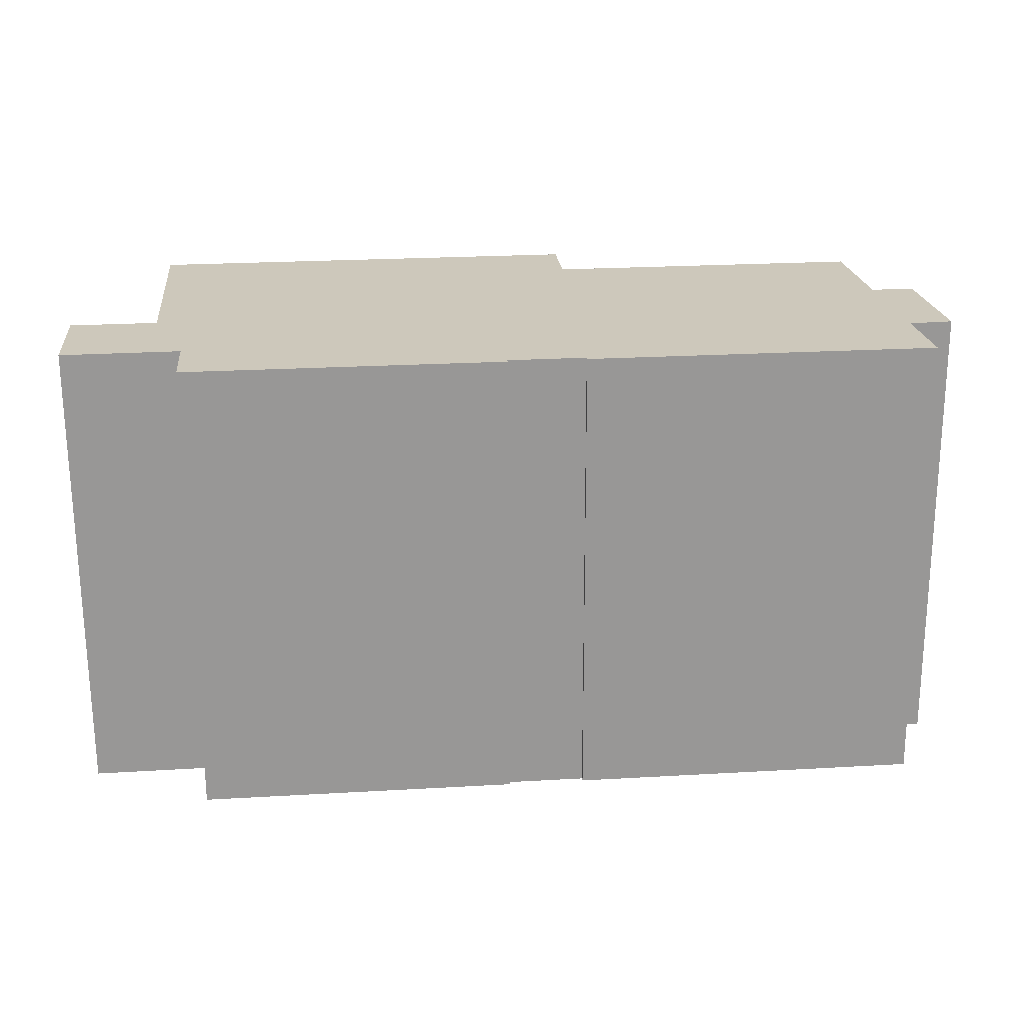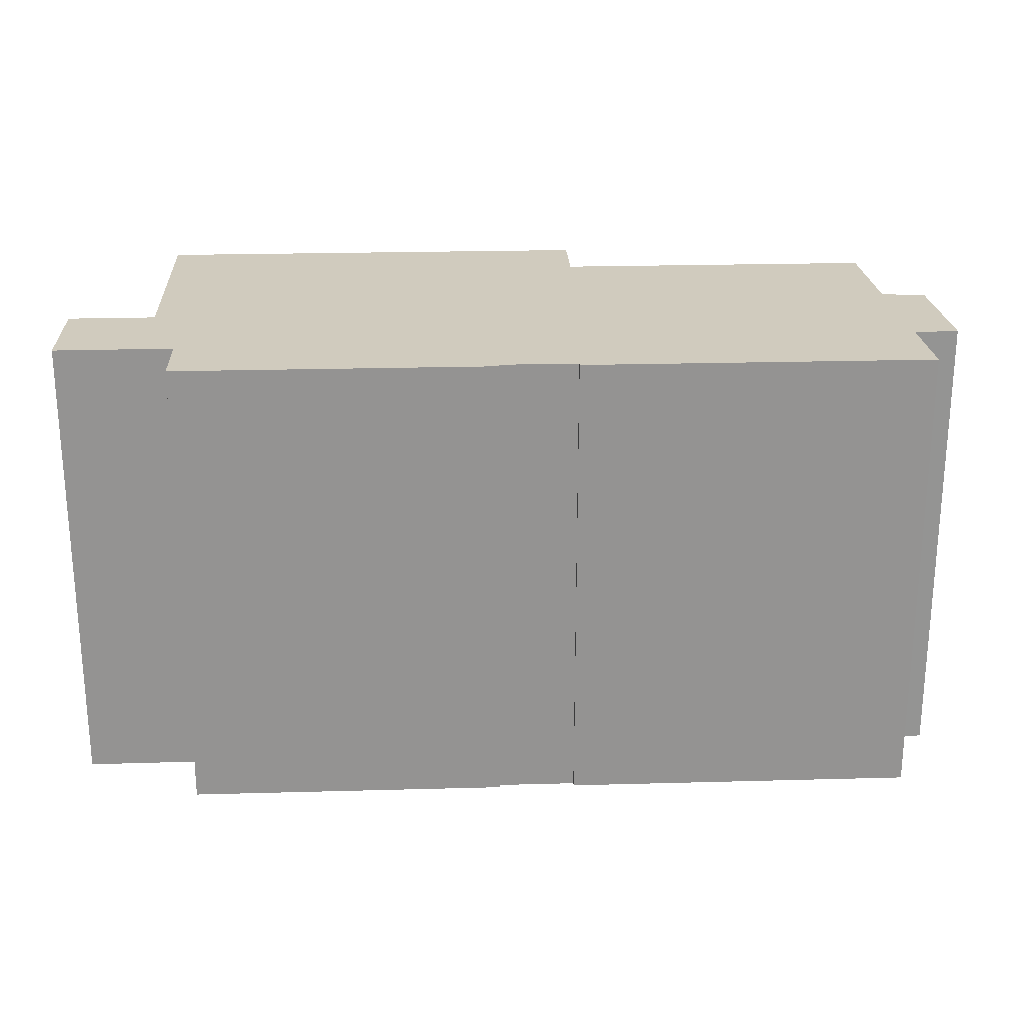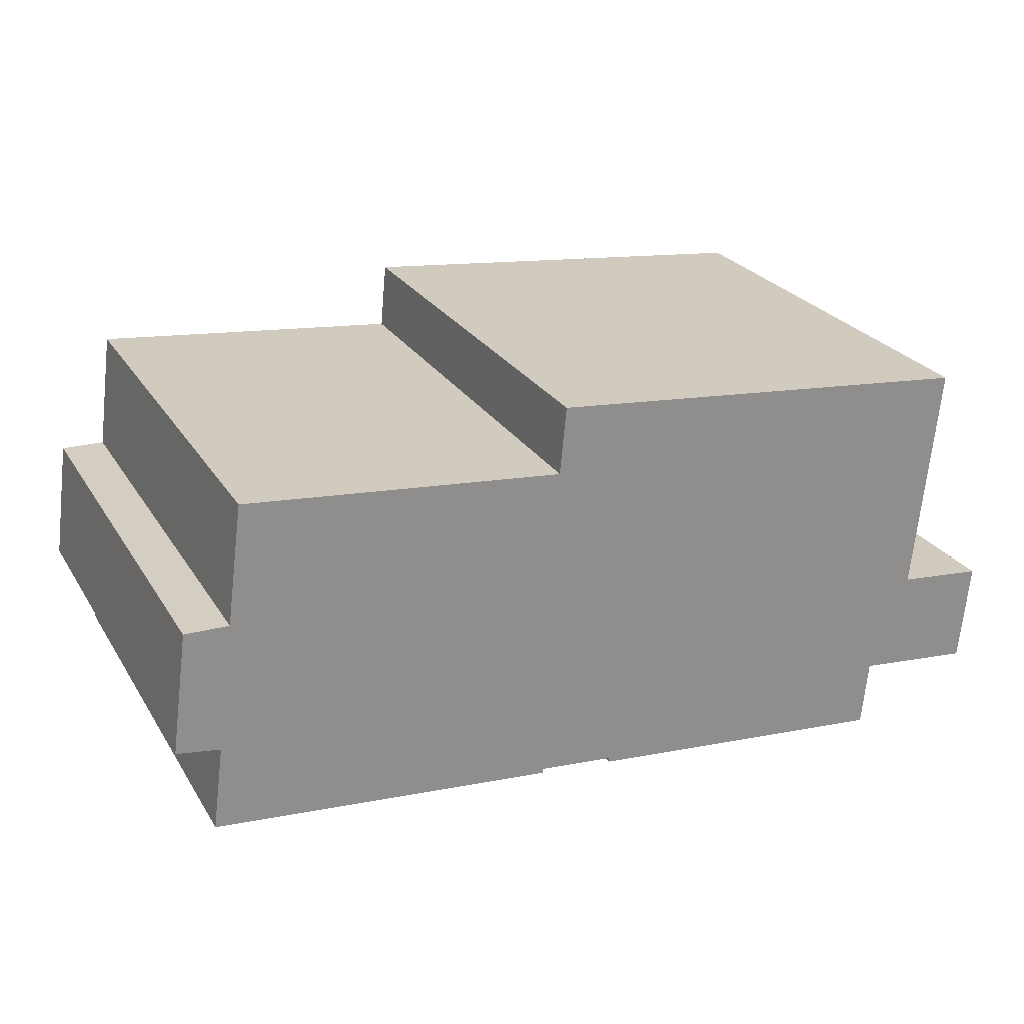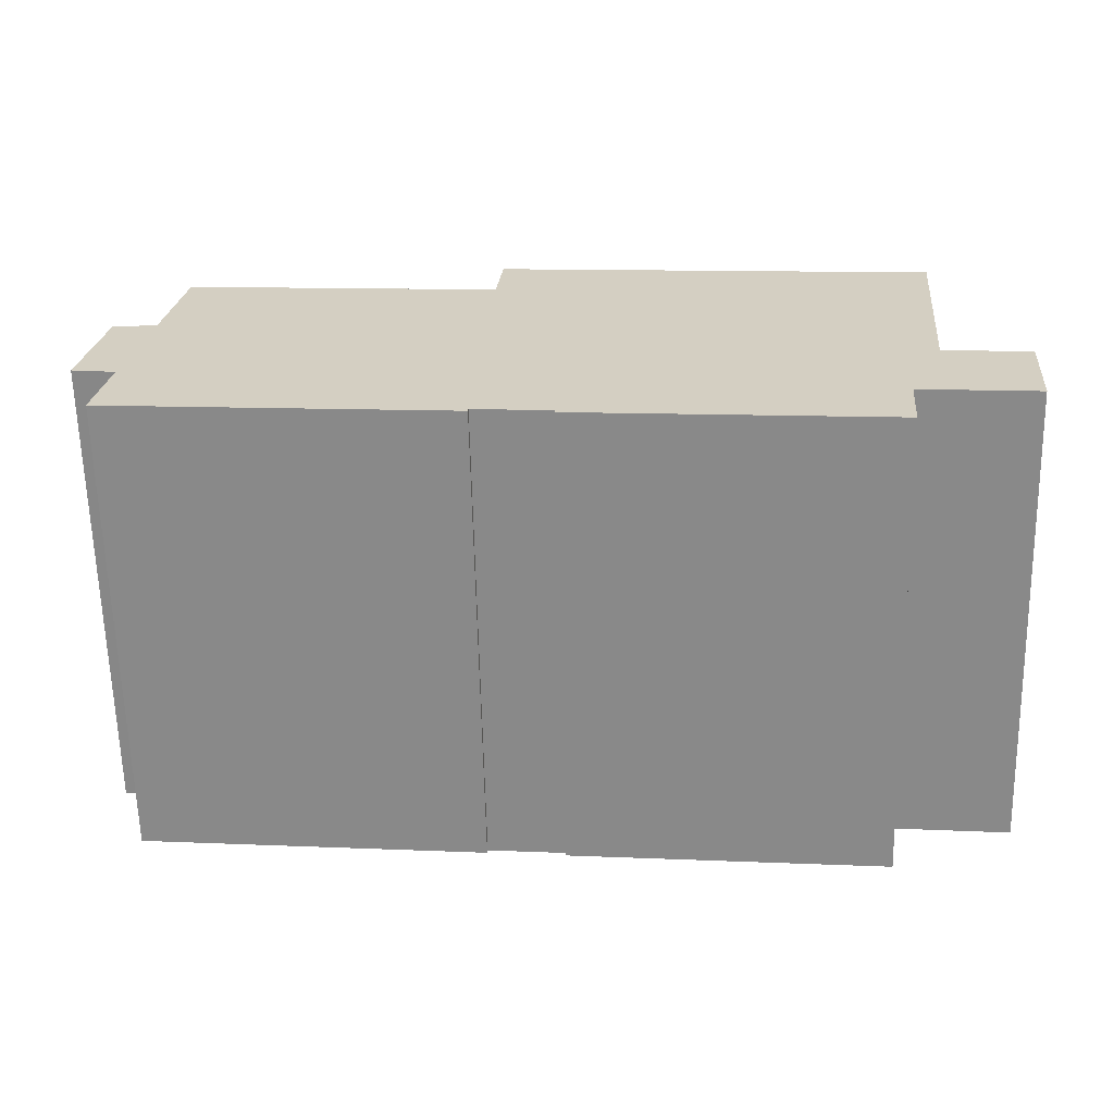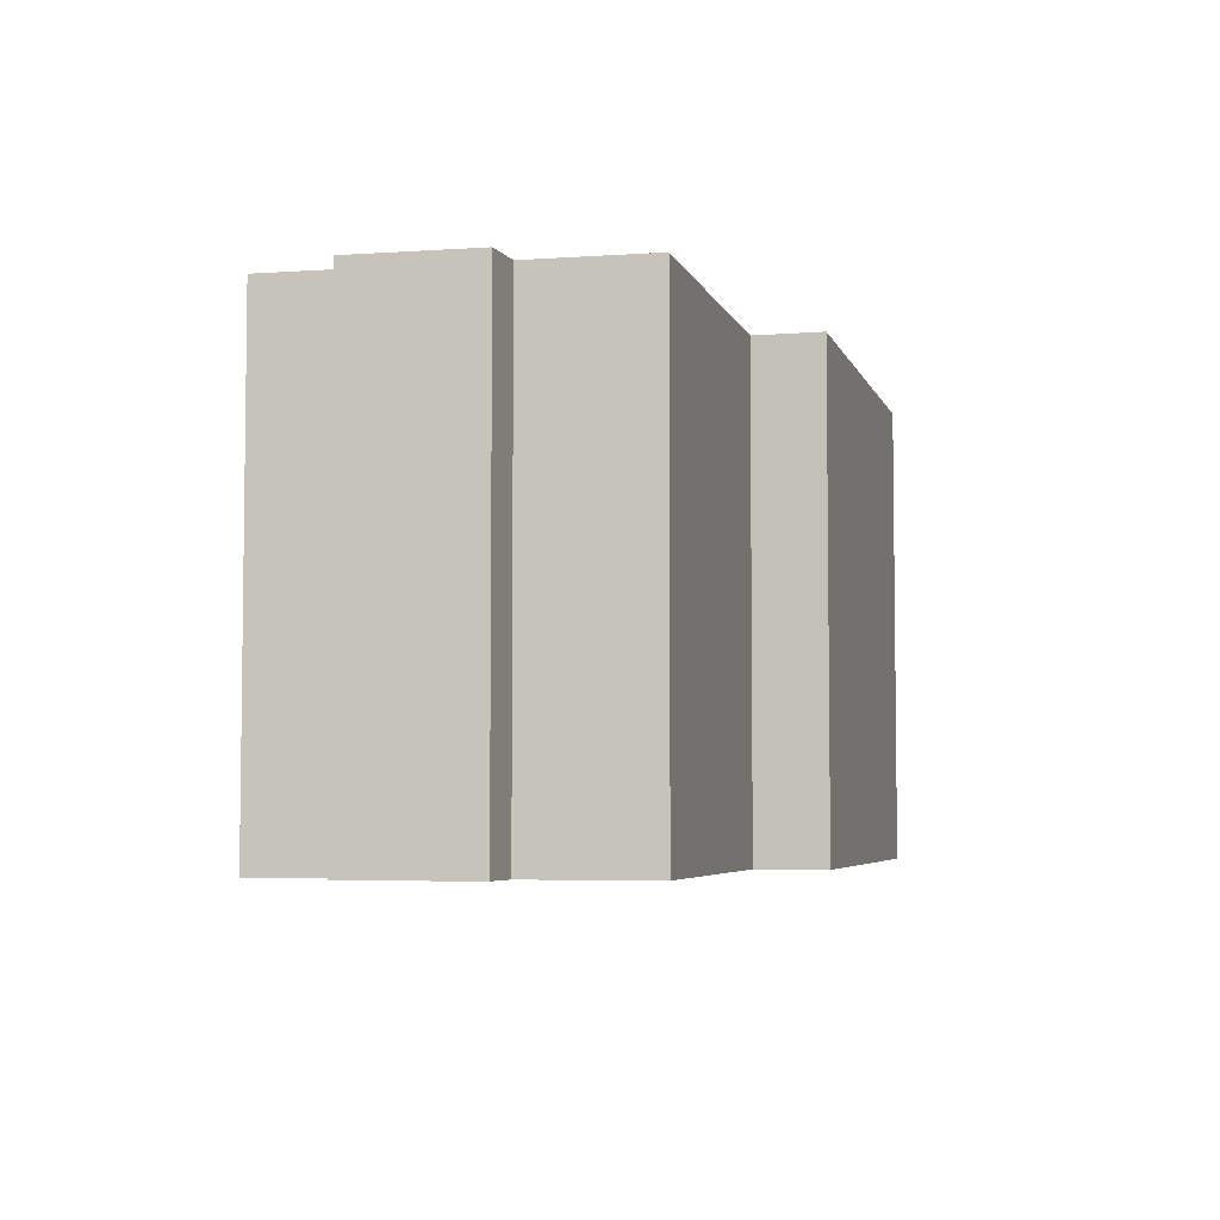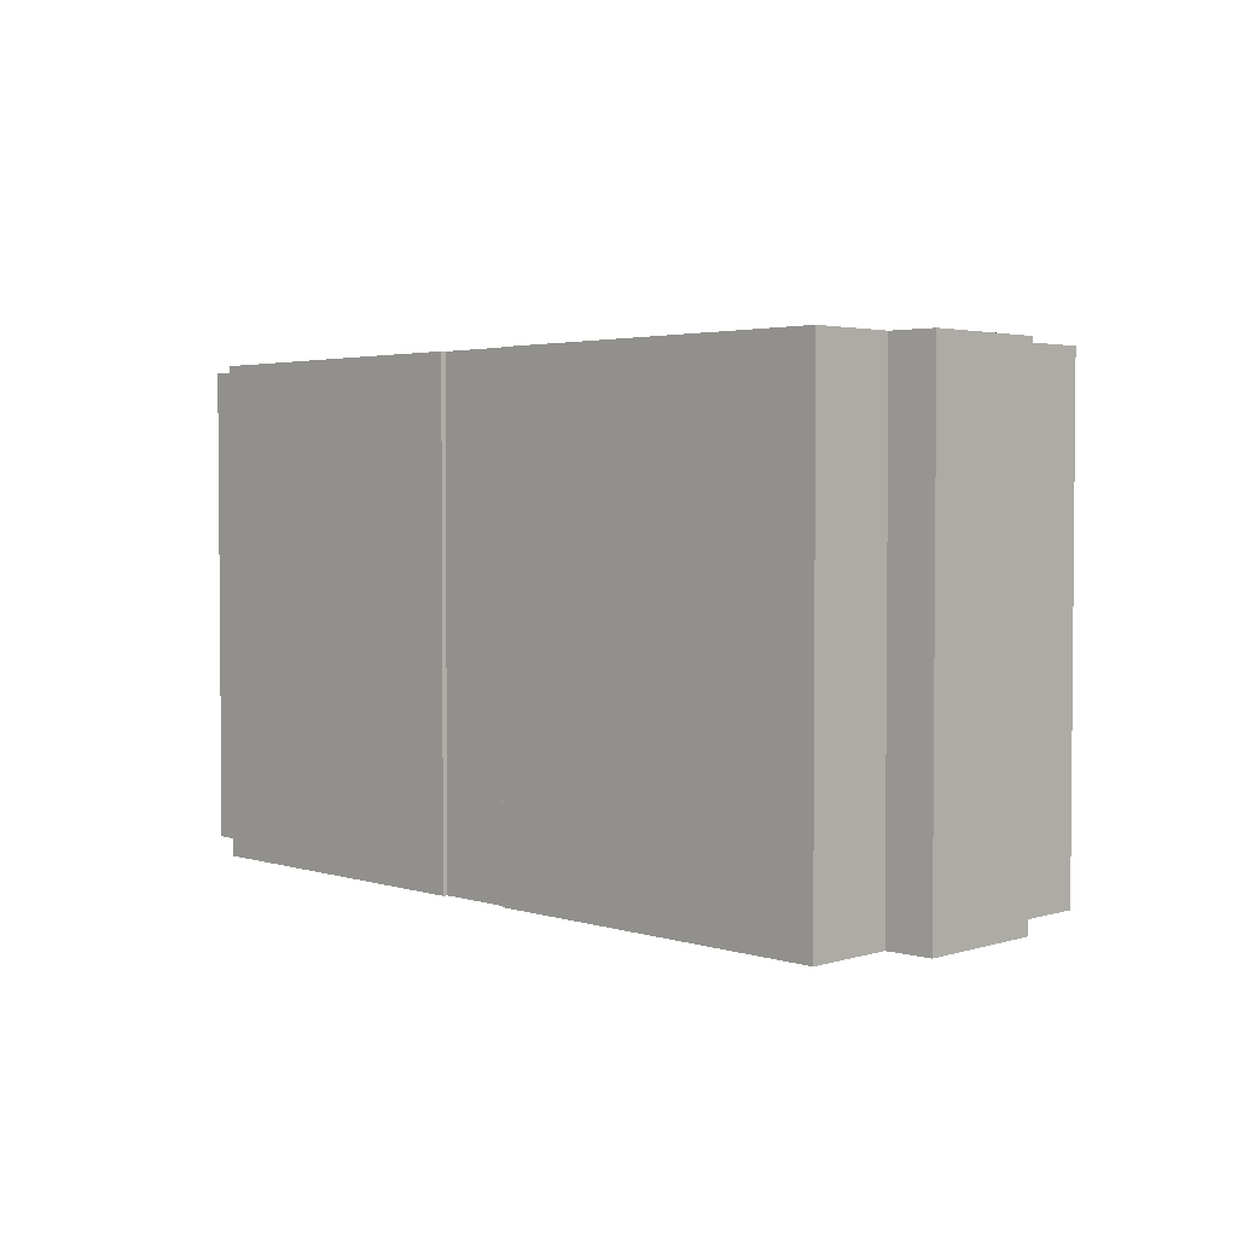
<metadata>
{"format":"obj","ext":"obj","renderer":"f3d","projection":"perspective","resolution":1024,"background":"white","views":[{"elev":-67.9,"azim":-179.8,"up":"+Z"},{"elev":23.4,"azim":-177.2,"up":"+Y"},{"elev":25.3,"azim":-24.9,"up":"+Z"},{"elev":-64.2,"azim":1.3,"up":"+Z"},{"elev":-4.8,"azim":-70.2,"up":"+Y"},{"elev":2.9,"azim":-128.1,"up":"+Y"}]}
</metadata>
<code>
v  26.77 7.616e-18 -0.1244
v  24.19 13.82 0.1271
v  24.19 -7.811e-18 0.1276
v  26.77 13.82 -0.1248
v  26.49 1.915e-16 -3.128
v  26.49 13.82 -3.128
v  23.01 13.82 -2.776
v  23.01 1.7e-16 -2.776
v  22.82 2.917e-16 -4.764
v  22.82 13.82 -4.765
v  13.49 13.82 -3.874
v  13.49 2.372e-16 -3.874
v  13.5 13.82 -3.745
v  13.5 2.293e-16 -3.745
v  11.21 13.82 -3.527
v  11.21 2.159e-16 -3.526
v  11.2 2.238e-16 -3.656
v  11.2 13.82 -3.656
v  0.9582 13.82 -2.678
v  0.9579 1.639e-16 -2.677
v  1.286 13.82 -0.191
v  1.285 1.167e-17 -0.1905
v  0.0002945 13.82 -0.0004381
v  0 0 0
v  0.03712 13.82 0.2772
v  0.03683 -1.7e-17 0.2776
v  0.4873 13.82 3.622
v  0.487 -2.218e-16 3.622
v  1.786 -2.202e-16 3.596
v  1.786 13.82 3.595
v  2.251 13.82 7.115
v  2.25 -4.357e-16 7.115
v  5.087 -4.19e-16 6.842
v  5.088 13.82 6.842
v  11.68 -3.803e-16 6.211
v  11.68 13.82 6.21
v  11.87 13.82 8.202
v  11.87 -5.022e-16 8.202
v  24.88 -4.262e-16 6.961
v  24.88 13.82 6.961
g defaultobject
f 1 2 3
f 2 1 4
f 5 4 1
f 4 5 6
f 7 5 8
f 5 7 6
f 9 7 8
f 7 9 10
f 11 9 12
f 9 11 10
f 13 12 14
f 12 13 11
f 15 14 16
f 14 15 13
f 17 15 16
f 15 17 18
f 19 17 20
f 17 19 18
f 21 20 22
f 20 21 19
f 23 22 24
f 22 23 21
f 25 24 26
f 24 25 23
f 27 26 28
f 26 27 25
f 29 27 28
f 27 29 30
f 31 29 32
f 29 31 30
f 33 31 32
f 31 33 34
f 35 34 33
f 34 35 36
f 37 35 38
f 35 37 36
f 39 37 38
f 37 39 40
f 3 40 39
f 40 3 2
f 26 29 28
f 29 26 24
f 29 24 22
f 29 33 32
f 33 29 22
f 33 22 20
f 33 20 17
f 33 17 35
f 35 17 16
f 35 39 38
f 39 35 16
f 39 16 14
f 39 14 12
f 39 12 8
f 8 12 9
f 8 3 39
f 3 8 5
f 3 5 1
f 25 21 23
f 21 25 27
f 21 18 19
f 18 21 27
f 18 27 30
f 18 30 31
f 18 31 34
f 18 34 15
f 15 34 13
f 13 34 36
f 13 10 11
f 10 13 36
f 10 36 37
f 10 37 7
f 7 37 40
f 7 40 2
f 2 6 7
f 6 2 4

</code>
